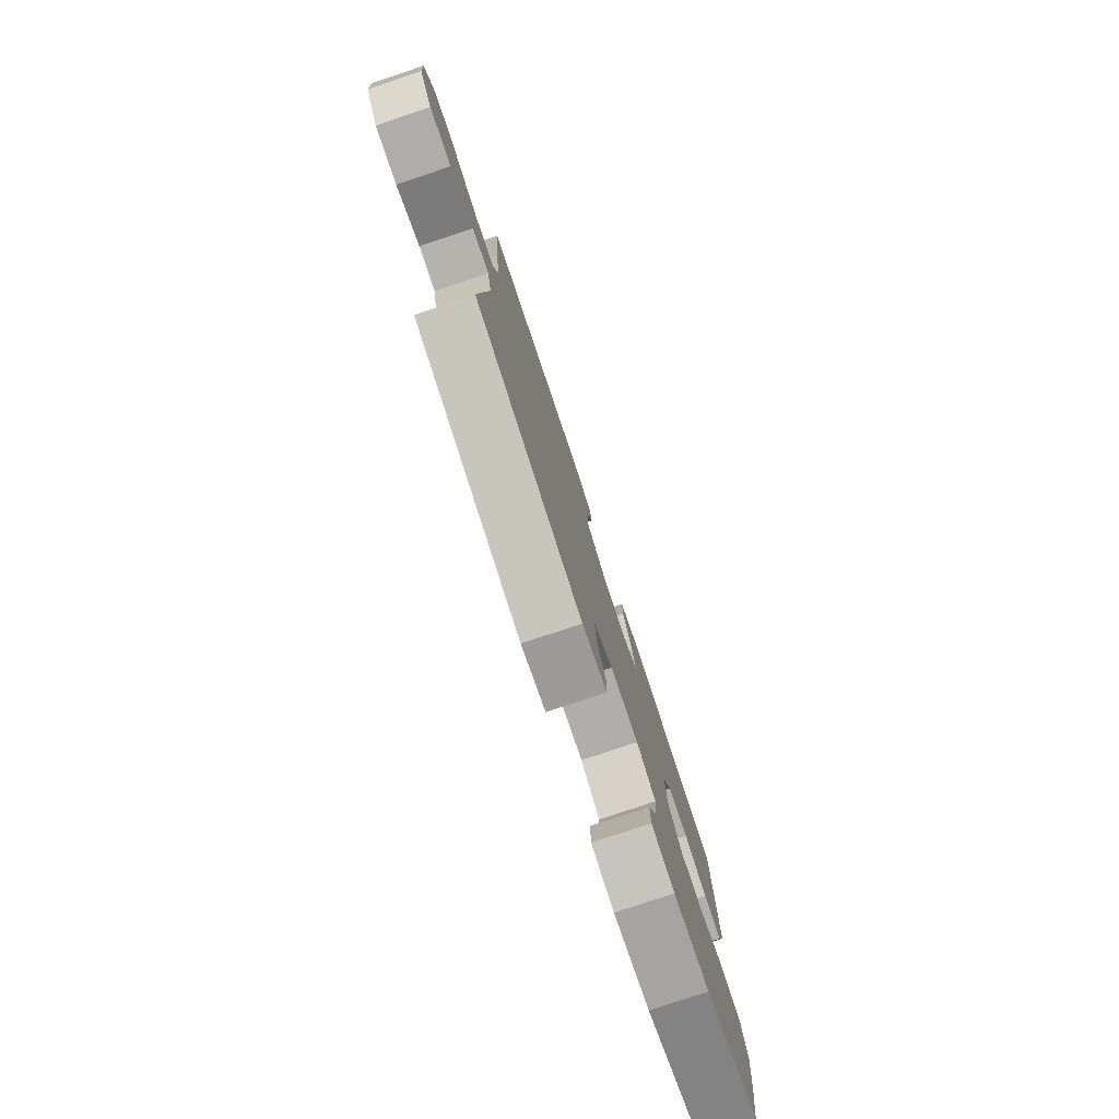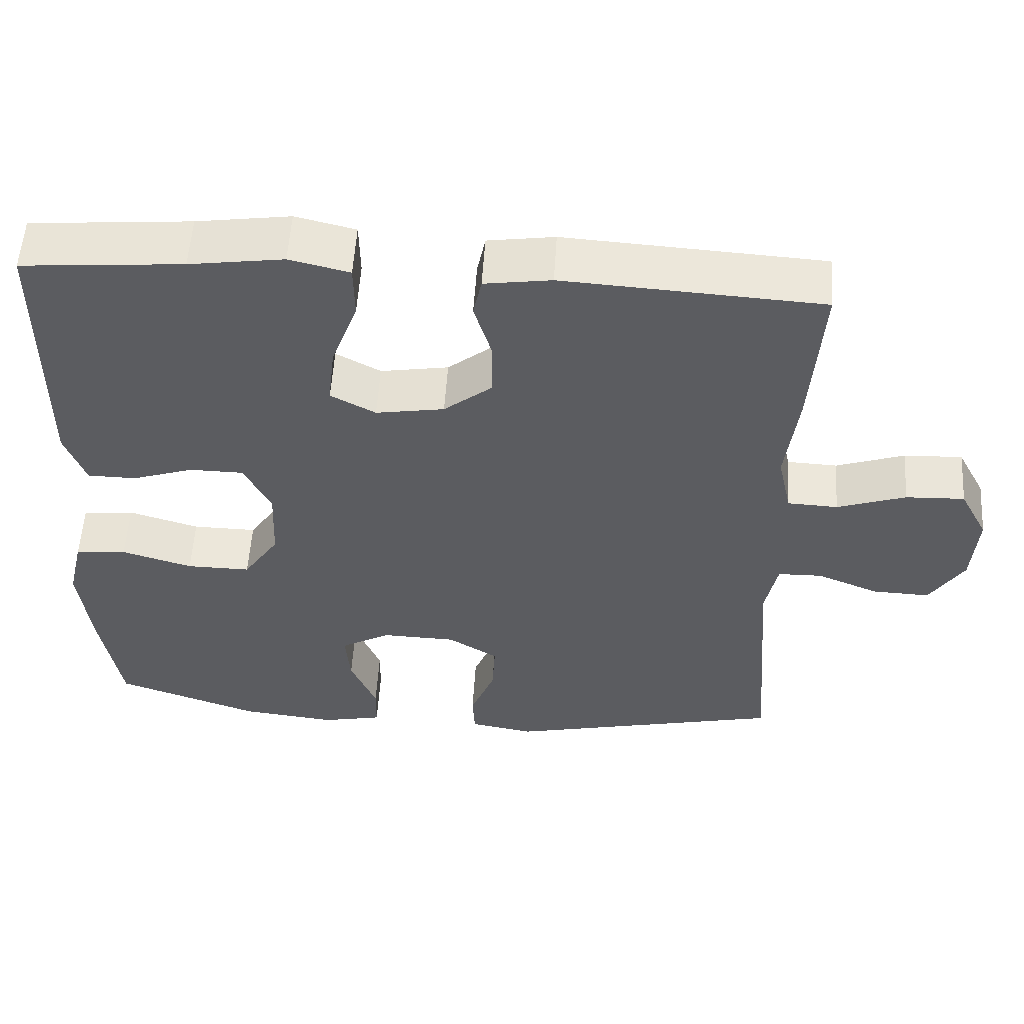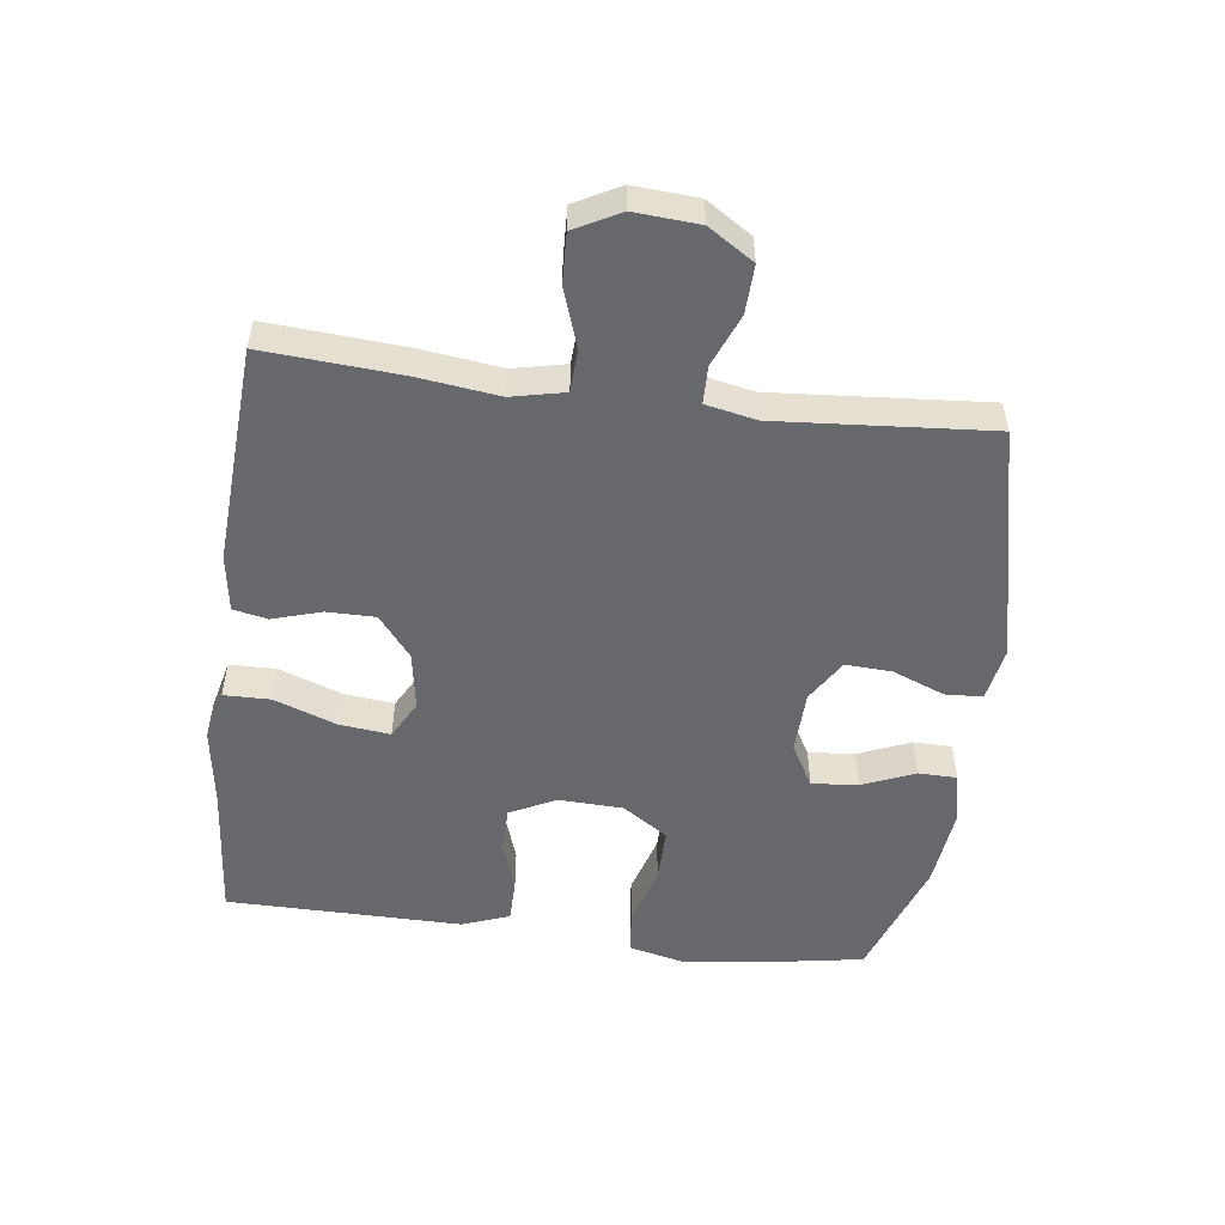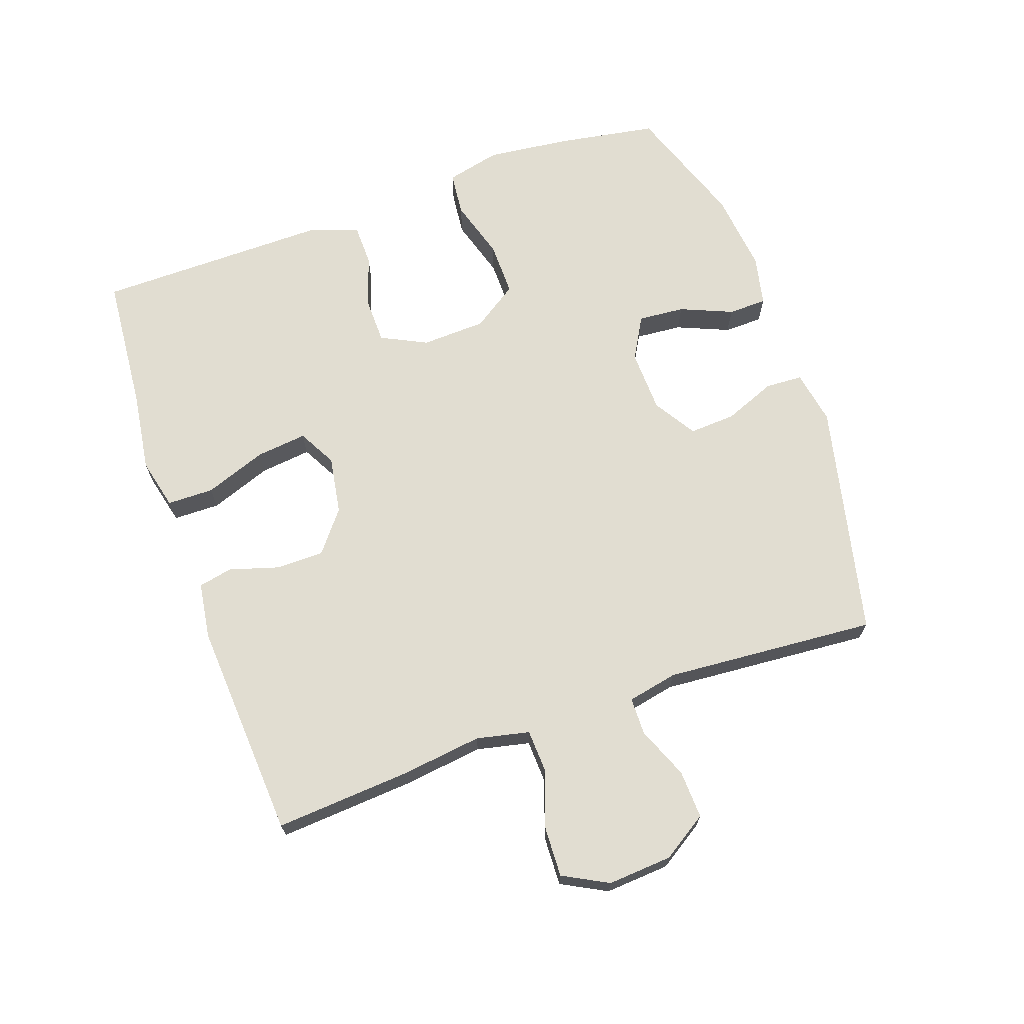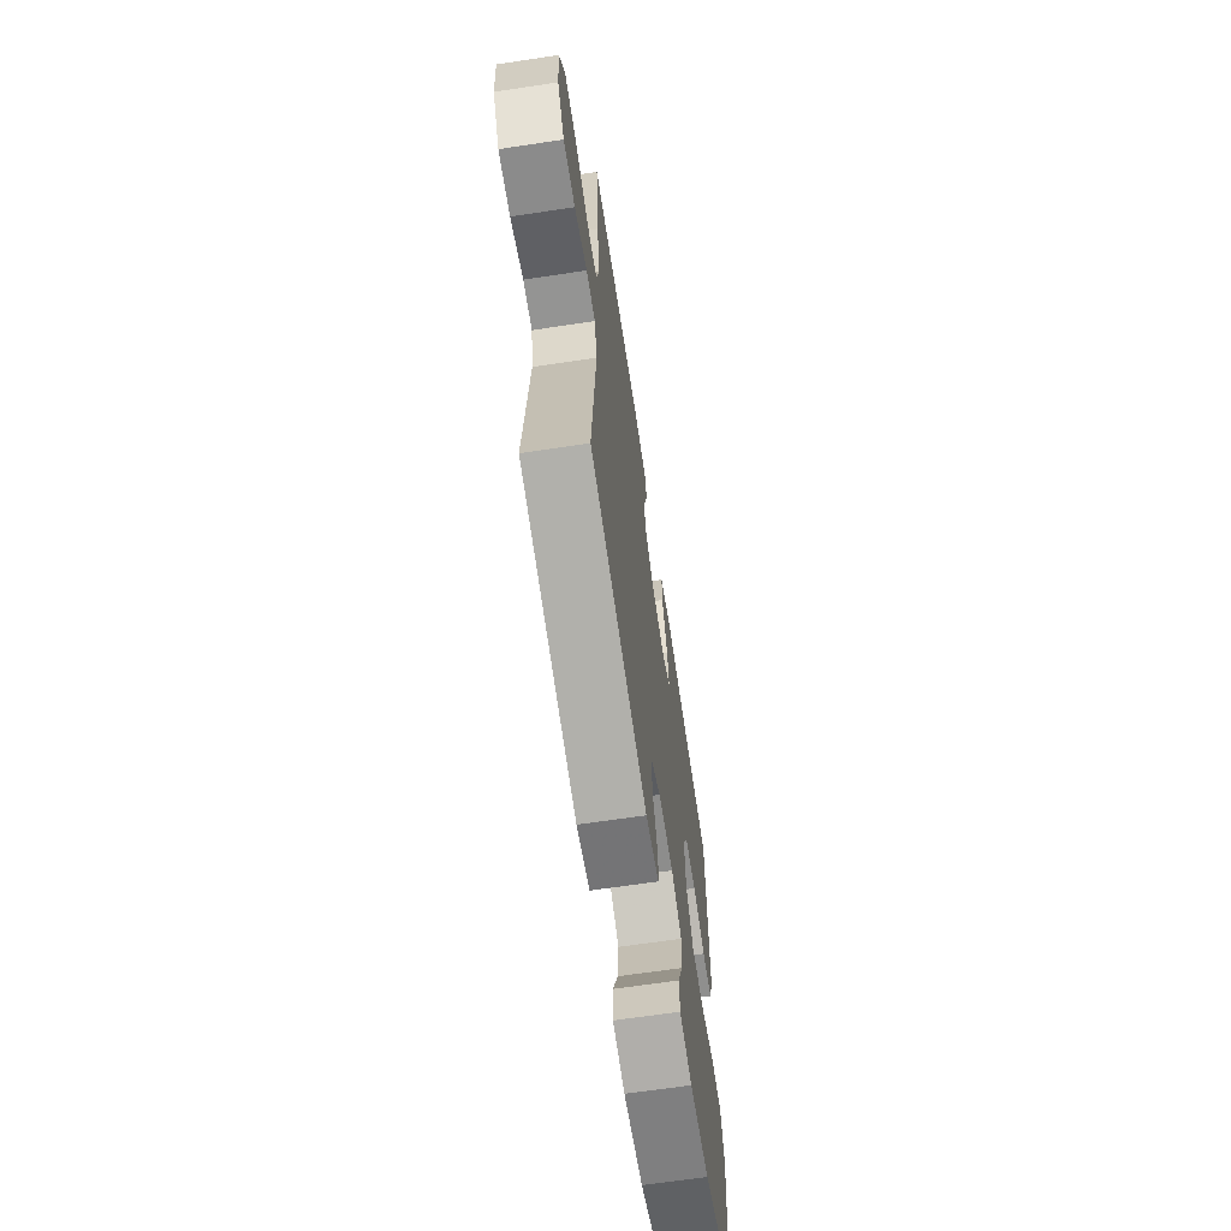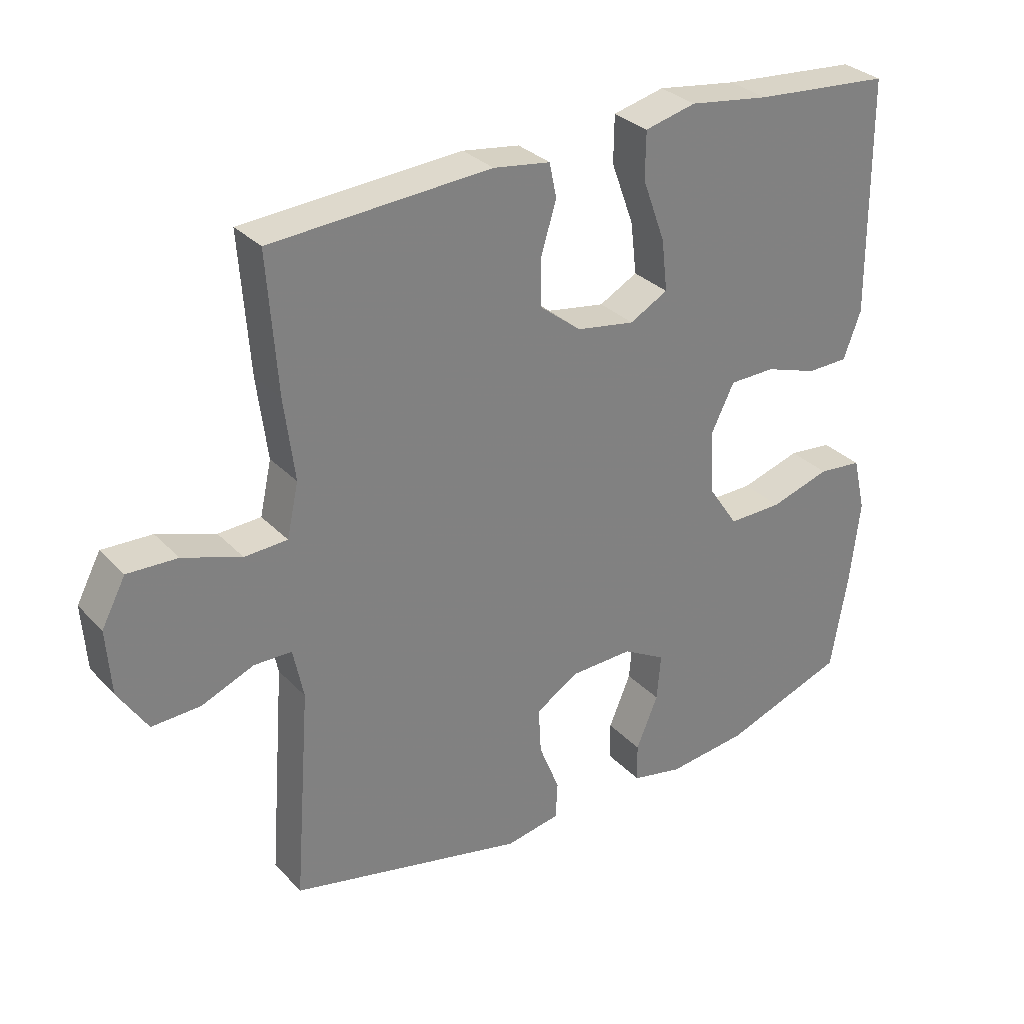
<metadata>
{"format":"obj","ext":"obj","renderer":"f3d","projection":"perspective","resolution":1024,"background":"white","views":[{"elev":-79.2,"azim":108.5,"up":"+Z"},{"elev":55.0,"azim":3.6,"up":"+Z"},{"elev":-52.3,"azim":82.7,"up":"+Y"},{"elev":68.7,"azim":70.6,"up":"+Y"},{"elev":-66.1,"azim":98.6,"up":"+Z"},{"elev":30.8,"azim":145.1,"up":"+Z"}]}
</metadata>
<code>
v 0.5 0.07 -0.5
v 0.135 0.07 -0.583
v 0.051 0.07 -0.568
v 0.048 0.07 -0.51
v 0.08 0.07 -0.43
v 0.084 0.07 -0.358
v 0.018 0.07 -0.317
v -0.079 0.07 -0.314
v -0.145 0.07 -0.351
v -0.139 0.07 -0.423
v -0.105 0.07 -0.504
v -0.106 0.07 -0.564
v -0.185 0.07 -0.581
v -0.31 0.07 -0.567
v -0.5 0.07 -0.5
v -0.526 0.07 -0.346
v -0.541 0.07 -0.217
v -0.521 0.07 -0.132
v -0.453 0.07 -0.125
v -0.36 0.07 -0.153
v -0.276 0.07 -0.154
v -0.229 0.07 -0.084
v -0.225 0.07 0.016
v -0.26 0.07 0.087
v -0.331 0.07 0.088
v -0.412 0.07 0.061
v -0.476 0.07 0.062
v -0.503 0.07 0.135
v -0.502 0.07 0.249
v -0.5 0.07 0.5
v -0.288 0.07 0.518
v -0.164 0.07 0.536
v -0.085 0.07 0.517
v -0.084 0.07 0.445
v -0.119 0.07 0.349
v -0.128 0.07 0.27
v -0.069 0.07 0.238
v 0.021 0.07 0.253
v 0.085 0.07 0.304
v 0.085 0.07 0.379
v 0.062 0.07 0.455
v 0.073 0.07 0.508
v 0.161 0.07 0.521
v 0.5 0.07 0.5
v 0.485 0.07 0.289
v 0.469 0.07 0.163
v 0.487 0.07 0.081
v 0.553 0.07 0.078
v 0.643 0.07 0.109
v 0.72 0.07 0.112
v 0.757 0.07 0.042
v 0.75 0.07 -0.058
v 0.705 0.07 -0.128
v 0.63 0.07 -0.125
v 0.549 0.07 -0.092
v 0.491 0.07 -0.093
v 0.475 0.07 -0.171
v 0.5 0 -0.5
v 0.135 0 -0.583
v 0.051 0 -0.568
v 0.048 0 -0.51
v 0.08 0 -0.43
v 0.084 0 -0.358
v 0.018 0 -0.317
v -0.079 0 -0.314
v -0.145 0 -0.351
v -0.139 0 -0.423
v -0.105 0 -0.504
v -0.106 0 -0.564
v -0.185 0 -0.581
v -0.31 0 -0.567
v -0.5 0 -0.5
v -0.526 0 -0.346
v -0.541 0 -0.217
v -0.521 0 -0.132
v -0.453 0 -0.125
v -0.36 0 -0.153
v -0.276 0 -0.154
v -0.229 0 -0.084
v -0.225 0 0.016
v -0.26 0 0.087
v -0.331 0 0.088
v -0.412 0 0.061
v -0.476 0 0.062
v -0.503 0 0.135
v -0.502 0 0.249
v -0.5 0 0.5
v -0.288 0 0.518
v -0.164 0 0.536
v -0.085 0 0.517
v -0.084 0 0.445
v -0.119 0 0.349
v -0.128 0 0.27
v -0.069 0 0.238
v 0.021 0 0.253
v 0.085 0 0.304
v 0.085 0 0.379
v 0.062 0 0.455
v 0.073 0 0.508
v 0.161 0 0.521
v 0.5 0 0.5
v 0.485 0 0.289
v 0.469 0 0.163
v 0.487 0 0.081
v 0.553 0 0.078
v 0.643 0 0.109
v 0.72 0 0.112
v 0.757 0 0.042
v 0.75 0 -0.058
v 0.705 0 -0.128
v 0.63 0 -0.125
v 0.549 0 -0.092
v 0.491 0 -0.093
v 0.475 0 -0.171
f 52 53 54 55
f 52 55 56
f 51 52 56
f 48 49 50 51
f 47 48 51 56
f 46 47 56 57
f 44 45 46
f 43 44 46
f 40 41 42 43
f 39 40 43 46
f 38 39 46 57
f 32 33 34 35
f 31 32 35 36
f 29 30 31 36
f 28 29 36 37
f 25 26 27 28
f 24 25 28 37
f 17 18 19 20
f 17 20 21
f 16 17 21
f 15 16 21
f 14 15 21 22
f 10 11 12 13
f 9 10 13 14
f 2 3 4 5
f 2 5 6
f 1 2 6
f 57 1 6 7
f 23 24 37 38
f 22 23 38 57
f 9 14 22
f 8 9 22
f 7 8 22 57
f 112 111 110 109
f 113 112 109
f 113 109 108
f 108 107 106 105
f 113 108 105 104
f 114 113 104 103
f 103 102 101
f 103 101 100
f 100 99 98 97
f 103 100 97 96
f 114 103 96 95
f 92 91 90 89
f 93 92 89 88
f 93 88 87 86
f 94 93 86 85
f 85 84 83 82
f 94 85 82 81
f 77 76 75 74
f 78 77 74
f 78 74 73
f 78 73 72
f 79 78 72 71
f 70 69 68 67
f 71 70 67 66
f 62 61 60 59
f 63 62 59
f 63 59 58
f 64 63 58 114
f 95 94 81 80
f 114 95 80 79
f 79 71 66
f 79 66 65
f 114 79 65 64
f 1 58 59 2
f 2 59 60 3
f 3 60 61 4
f 4 61 62 5
f 5 62 63 6
f 6 63 64 7
f 7 64 65 8
f 8 65 66 9
f 9 66 67 10
f 10 67 68 11
f 11 68 69 12
f 12 69 70 13
f 13 70 71 14
f 14 71 72 15
f 15 72 73 16
f 16 73 74 17
f 17 74 75 18
f 18 75 76 19
f 19 76 77 20
f 20 77 78 21
f 21 78 79 22
f 22 79 80 23
f 23 80 81 24
f 24 81 82 25
f 25 82 83 26
f 26 83 84 27
f 27 84 85 28
f 28 85 86 29
f 29 86 87 30
f 30 87 88 31
f 31 88 89 32
f 32 89 90 33
f 33 90 91 34
f 34 91 92 35
f 35 92 93 36
f 36 93 94 37
f 37 94 95 38
f 38 95 96 39
f 39 96 97 40
f 40 97 98 41
f 41 98 99 42
f 42 99 100 43
f 43 100 101 44
f 44 101 102 45
f 45 102 103 46
f 46 103 104 47
f 47 104 105 48
f 48 105 106 49
f 49 106 107 50
f 50 107 108 51
f 51 108 109 52
f 52 109 110 53
f 53 110 111 54
f 54 111 112 55
f 55 112 113 56
f 56 113 114 57
f 57 114 58 1

</code>
